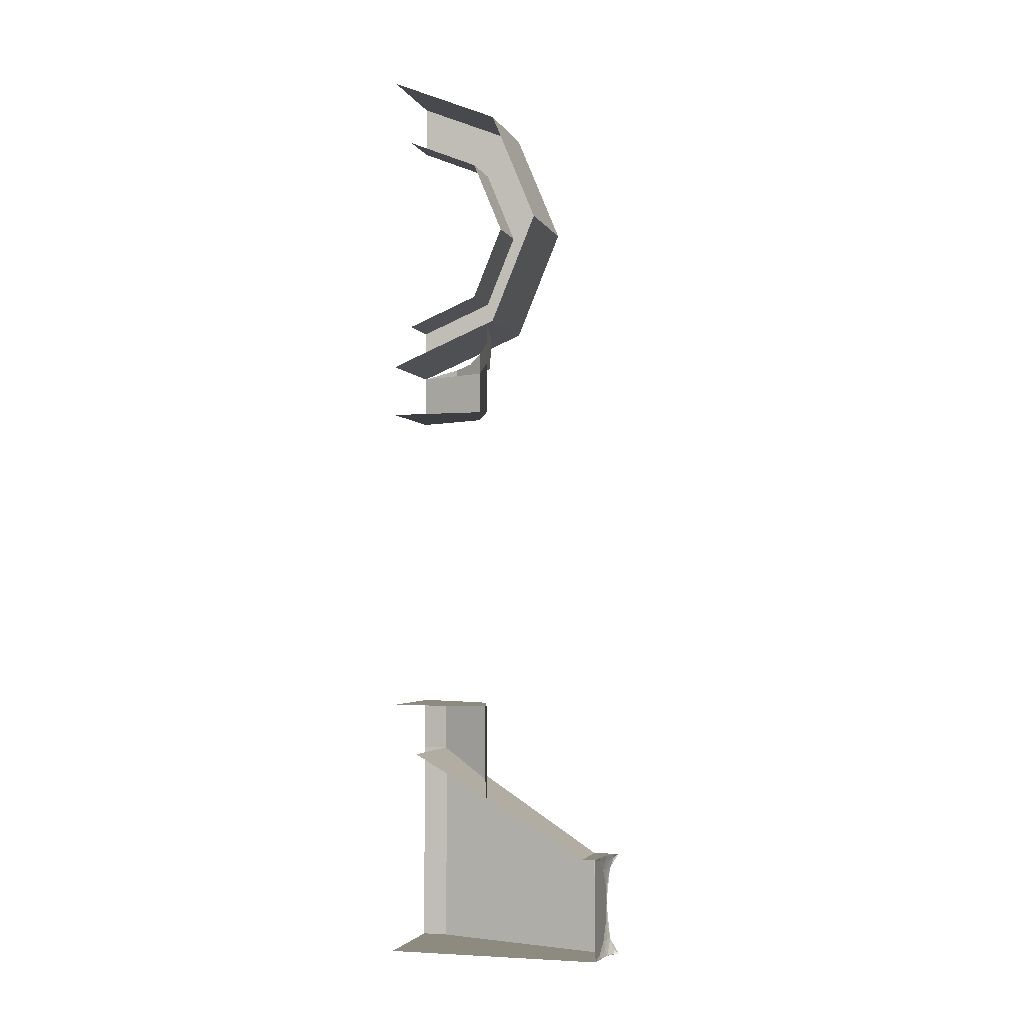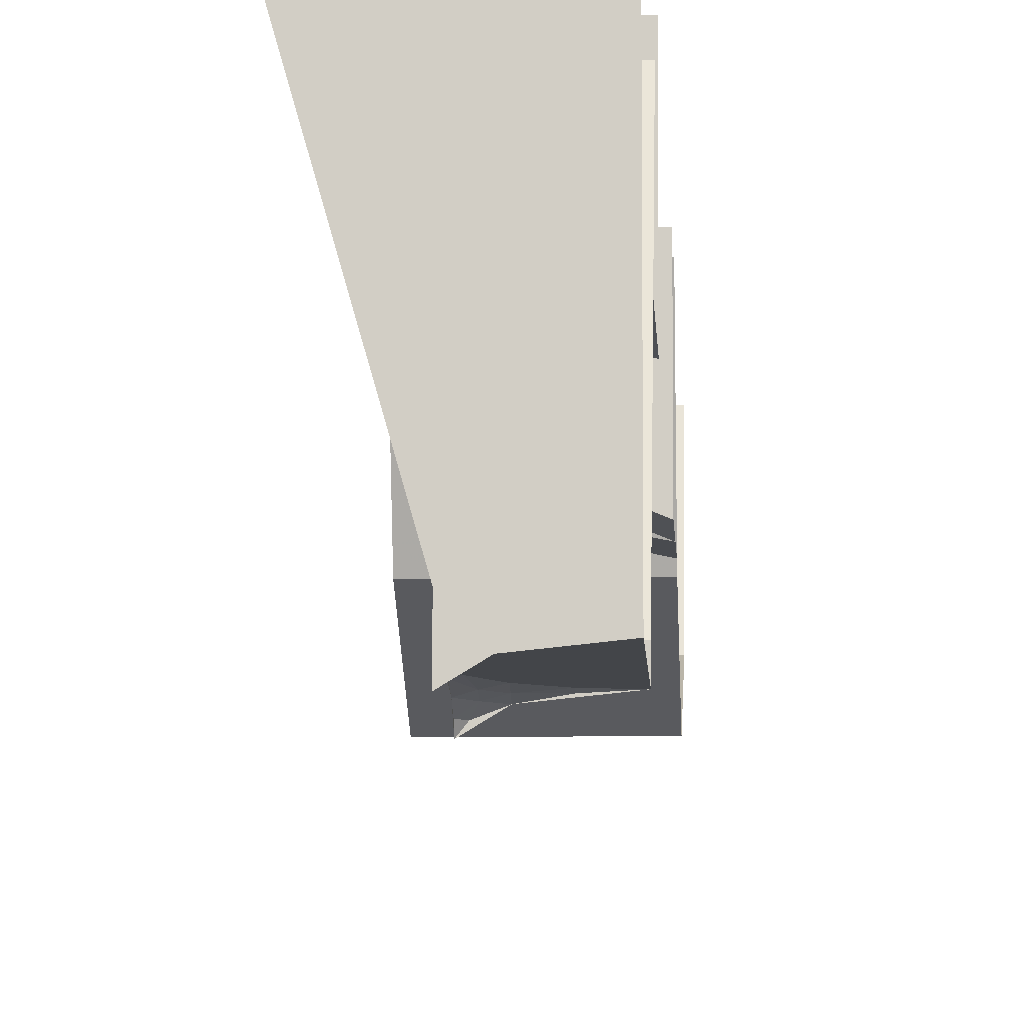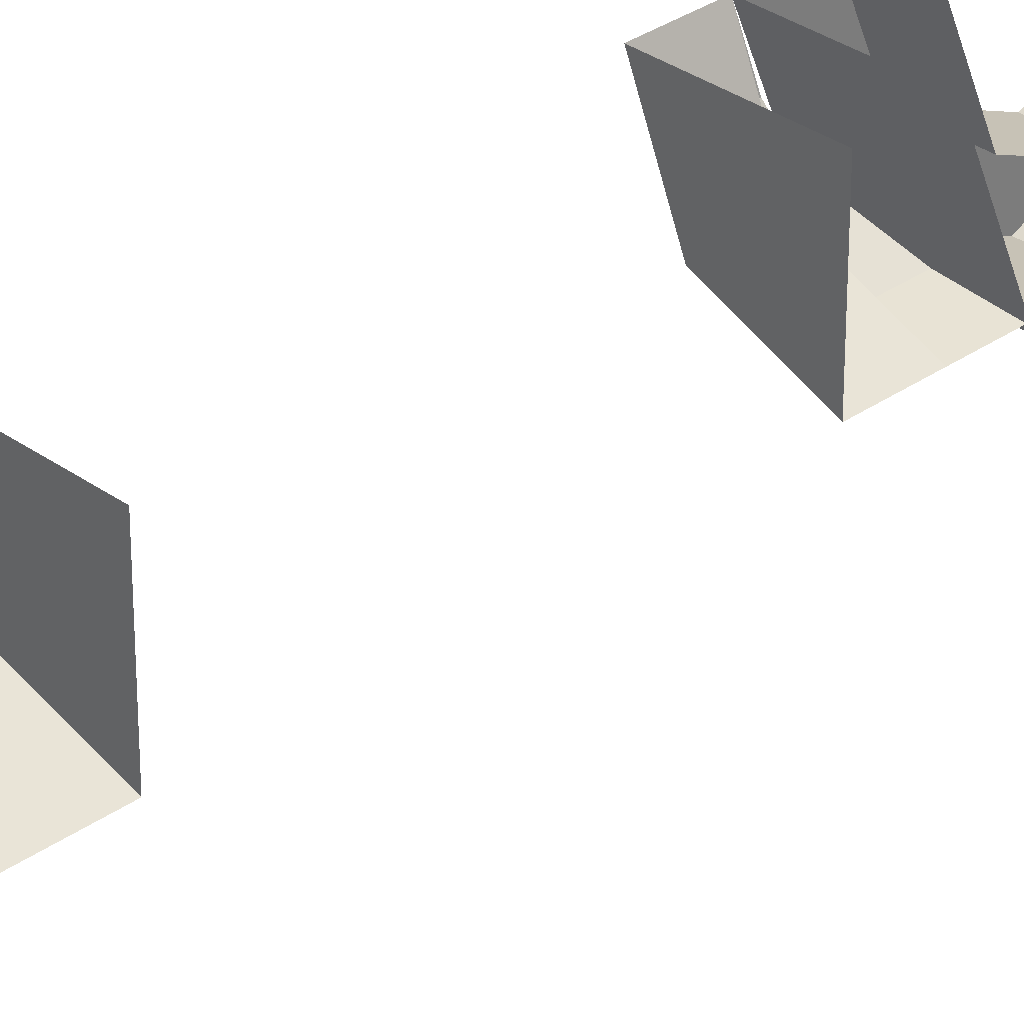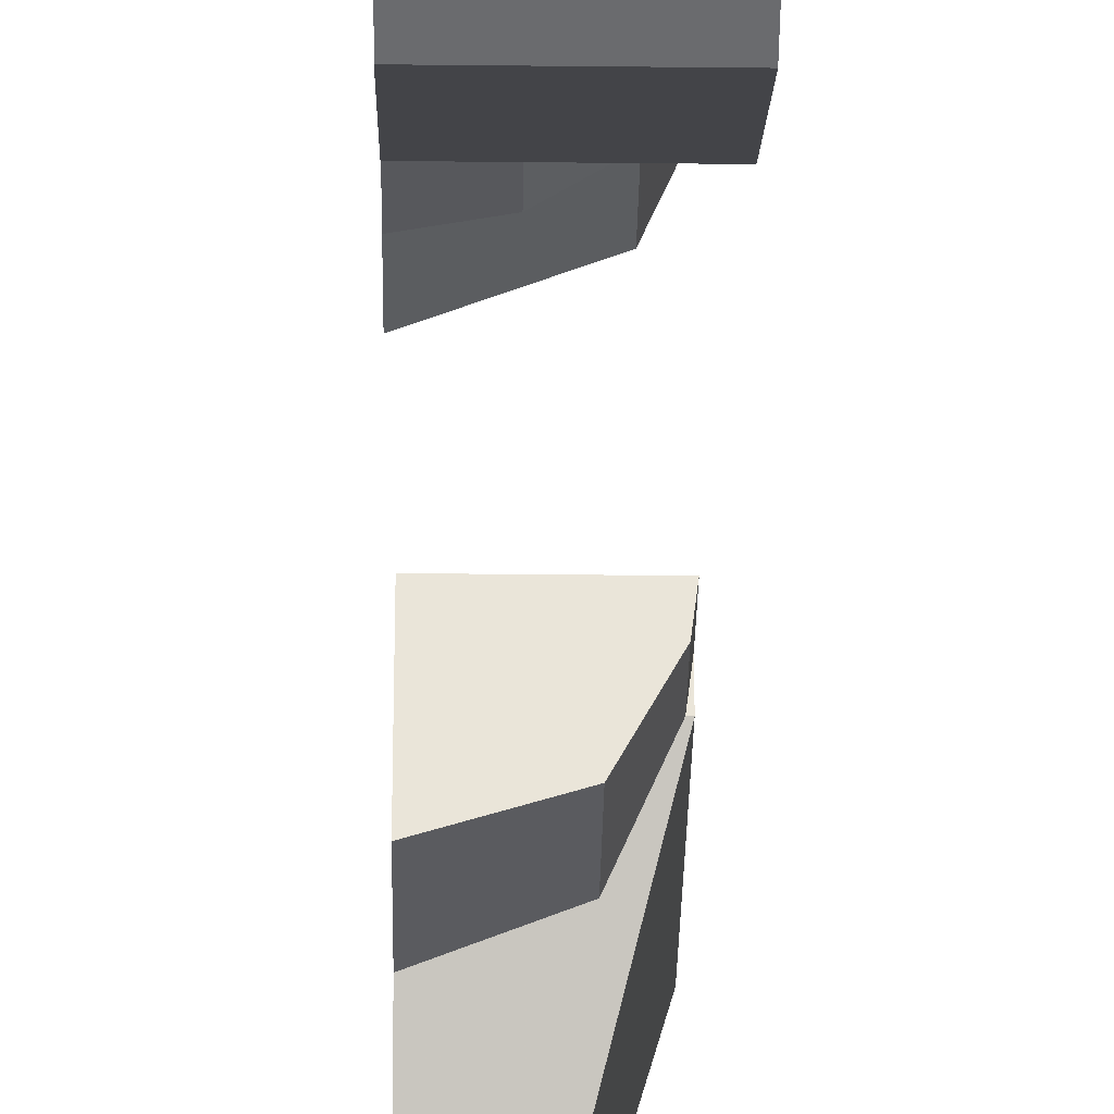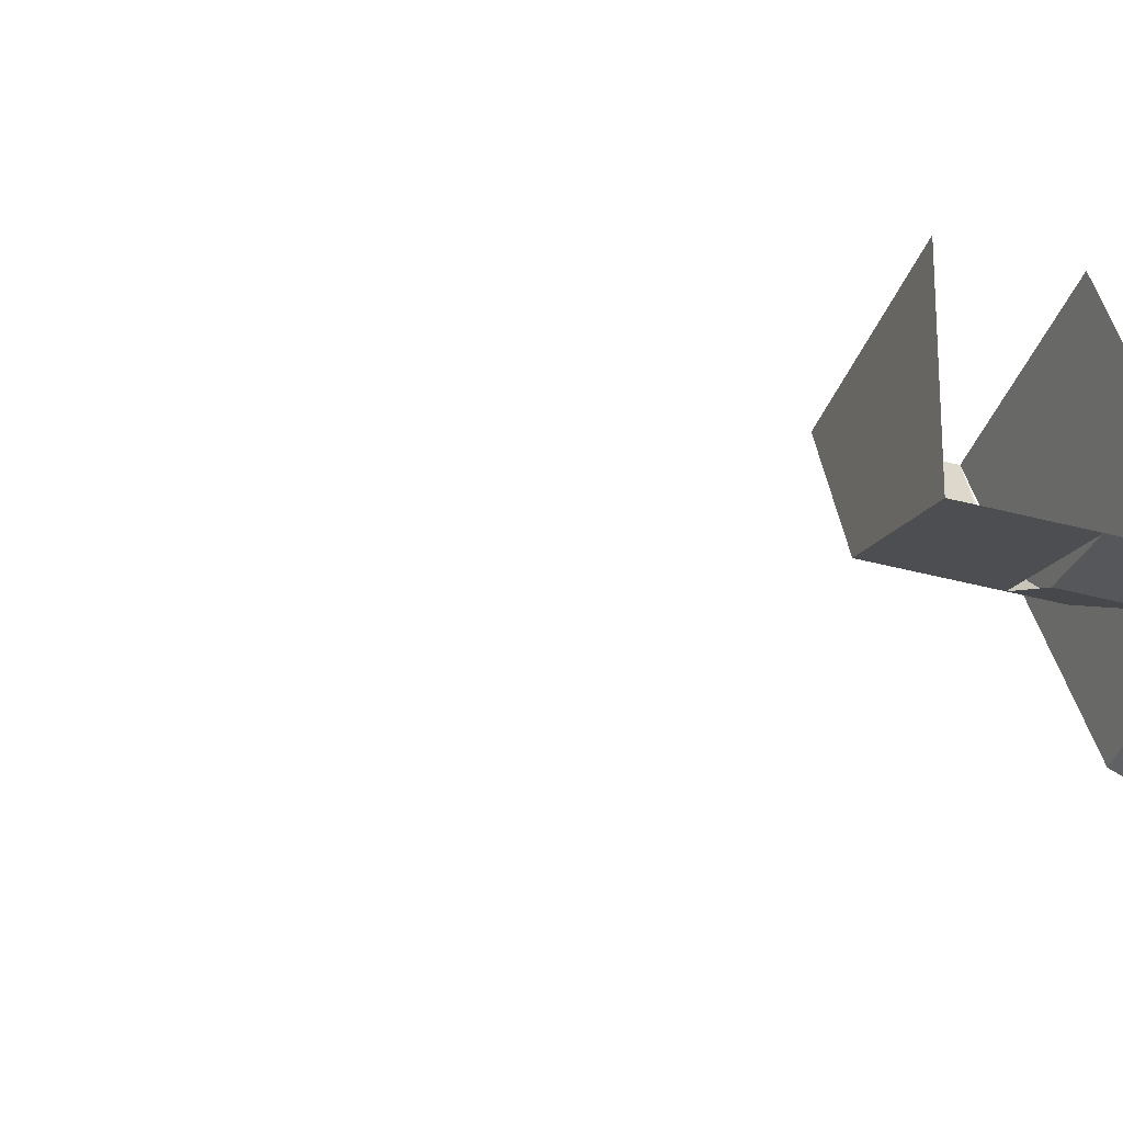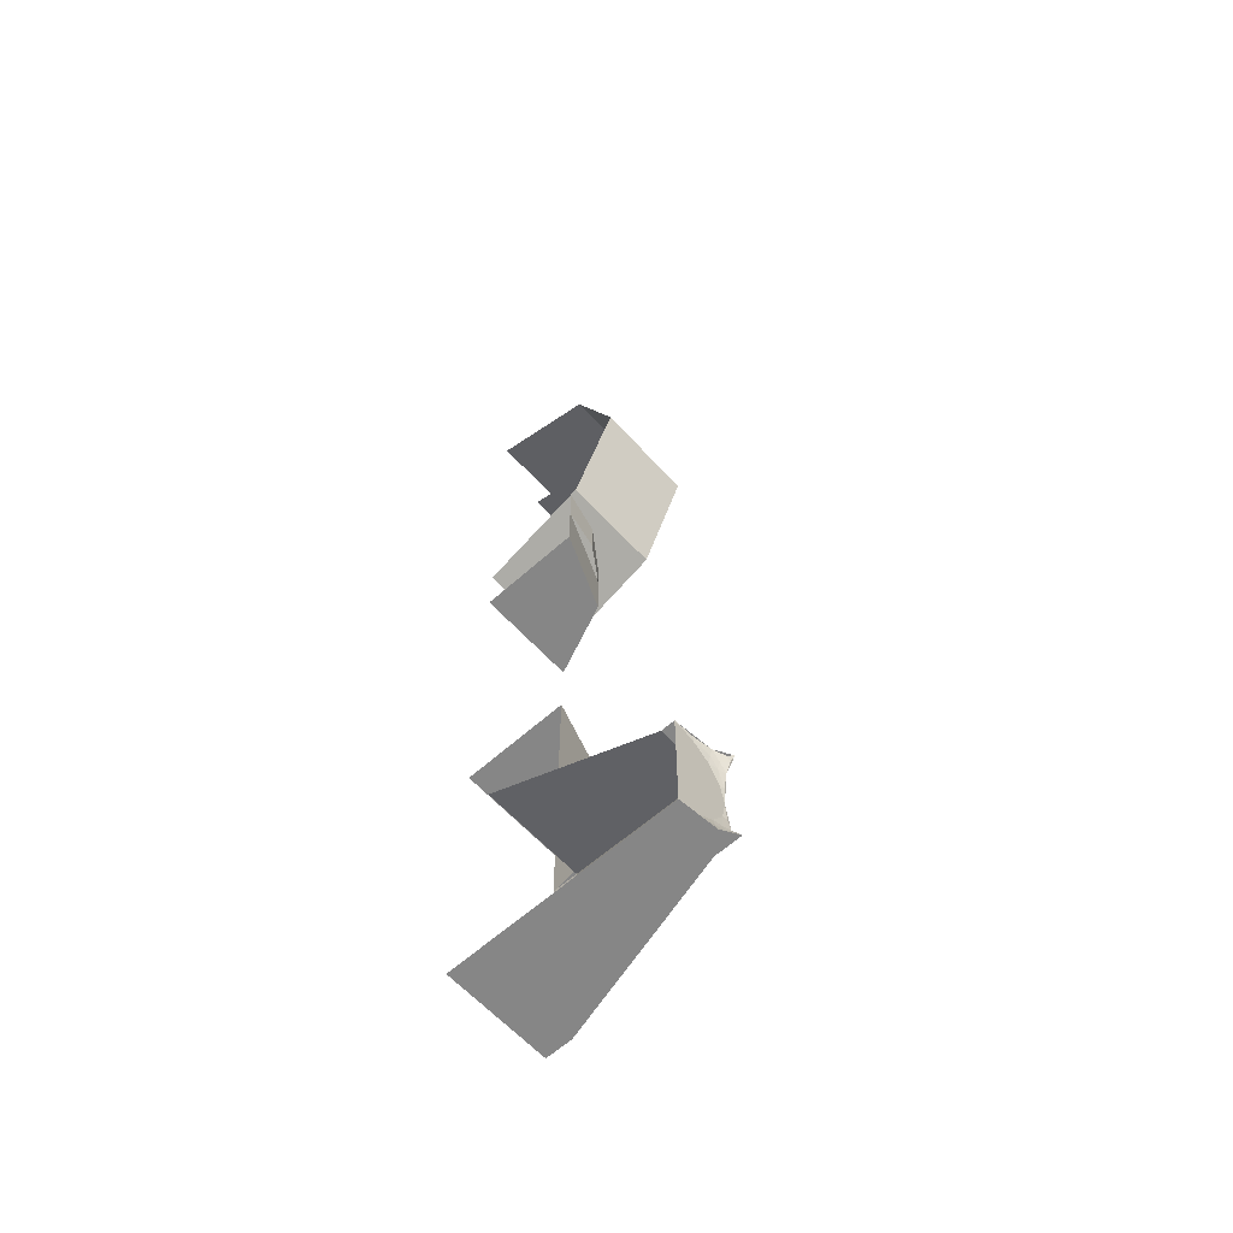
<metadata>
{"format":"obj","ext":"obj","renderer":"f3d","projection":"perspective","resolution":1024,"background":"white","views":[{"elev":-3.3,"azim":105.9,"up":"+Y"},{"elev":-8.8,"azim":2.4,"up":"+Z"},{"elev":32.1,"azim":45.5,"up":"+Z"},{"elev":-30.8,"azim":179.1,"up":"+Z"},{"elev":-37.5,"azim":70.6,"up":"+Z"},{"elev":-62.0,"azim":132.2,"up":"+Y"}]}
</metadata>
<code>
v -0.137 -0.4 -0.1561
v -0.1938 -0.4 -0.05
v -0.1938 -0.3 -0.05
v -0.137 -0.3 -0.1561
v 0 -0.4 -0.2
v -0.137 -0.4 -0.1561
v -0.137 -0.3 -0.1561
v 0 -0.3 -0.2
v 0 -0.3 -0.05
v -0.1938 -0.3 -0.05
v -0.137 -0.3 -0.1561
v 0 -0.3 -0.05
v -0.137 -0.3 -0.1561
v 0 -0.3 -0.2
v -0.2 -0.4 -0.05
v -0.2 -0.4 0
v -0.1938 -0.4 -0.05
v -0.2 -0.3 0
v 0 -0.3 0
v 0 -0.3 -0.05
v -0.1938 -0.3 -0.05
v -0.2 -0.4 0
v -0.2 -0.3 0
v -0.1938 -0.3 -0.05
v -0.1938 -0.4 -0.05
v -0.137 -0.4606 -0.1561
v -0.137 -0.4 -0.1561
v -0.1938 -0.4 -0.05
v -0.137 -0.4606 -0.1561
v 0 -0.4857 -0.2
v 0 -0.4 -0.2
v -0.137 -0.4 -0.1561
v -0.2 -0.8 0
v -0.2 -0.8 -0.05
v 0 -0.8 -0.05
v 0 -0.8 0
v -0.2 -0.8 -0.05
v -0.1 -0.8 -0.4
v 0 -0.8 -0.4
v 0 -0.8 -0.05
v -0.1 -0.6 -0.4
v -0.2 -0.4 -0.05
v 0 -0.4 -0.05
v 0 -0.6 -0.4
v -0.2 -0.8 0
v -0.2 -0.4 0
v -0.2 -0.4 -0.05
v -0.2 -0.8 -0.05
v -0.2 -0.8 -0.05
v -0.2 -0.4 -0.05
v -0.1 -0.6 -0.4
v -0.1 -0.8 -0.4
v -0.1 -0.8 -0.4
v -0.1 -0.8 -0.425
v 0 -0.8 -0.425
v 0 -0.8 -0.4
v -0.1 -0.6 -0.425
v -0.1 -0.6 -0.4
v 0 -0.6 -0.4
v 0 -0.6 -0.425
v -0.1 -0.8 -0.4
v -0.1 -0.6 -0.4
v -0.1 -0.6 -0.425
v -0.1 -0.8 -0.425
v -0.1 -0.8 -0.425
v -0.1 -0.6 -0.425
v 0 -0.6 -0.425
v 0 -0.8 -0.425
v -0.1 -0.8 -0.425
v -0.07071 -0.8 -0.4323
v -0.1 -0.8 -0.45
v -0.1 -0.8 -0.425
v 0 -0.8 -0.425
v -0.07071 -0.8 -0.4323
v -0.1 -0.6 -0.425
v -0.07071 -0.6 -0.4323
v -0.1 -0.6 -0.45
v -0.1 -0.6 -0.425
v 0 -0.6 -0.425
v -0.07071 -0.6 -0.4323
v -0.1 -0.6 -0.425
v -0.1 -0.6293 -0.4323
v -0.1 -0.6 -0.45
v -0.1 -0.6 -0.425
v -0.1 -0.7 -0.425
v -0.1 -0.6293 -0.4323
v -0.1 -0.8 -0.425
v -0.1 -0.7707 -0.4323
v -0.1 -0.7 -0.425
v -0.1 -0.8 -0.425
v -0.1 -0.8 -0.45
v -0.1 -0.7707 -0.4323
v -0.07071 -0.7866 -0.4284
v -0.0866 -0.7707 -0.4284
v -0.0866 -0.7866 -0.4323
v -0.1 -0.7707 -0.4323
v -0.0866 -0.7866 -0.4323
v -0.0866 -0.7707 -0.4284
v -0.07071 -0.7866 -0.4284
v -0.0866 -0.7866 -0.4323
v -0.07071 -0.8 -0.4323
v -0.0866 -0.7707 -0.4284
v -0.07071 -0.7866 -0.4284
v -0.07071 -0.7707 -0.425
v -0.0866 -0.7866 -0.4323
v -0.1 -0.7707 -0.4323
v -0.1 -0.7924 -0.4404
v -0.1 -0.7383 -0.4269
v -0.1 -0.7707 -0.4323
v -0.0866 -0.7707 -0.4284
v -0.09239 -0.8 -0.4404
v -0.07071 -0.8 -0.4323
v -0.0866 -0.7866 -0.4323
v -0.07071 -0.7866 -0.4284
v -0.07071 -0.8 -0.4323
v -0.03827 -0.8 -0.4269
v -0.0866 -0.7707 -0.4284
v -0.07071 -0.7707 -0.425
v -0.09239 -0.7383 -0.425
v -0.03827 -0.7924 -0.425
v -0.07071 -0.7707 -0.425
v -0.07071 -0.7866 -0.4284
v -0.1 -0.7924 -0.4404
v -0.09239 -0.8 -0.4404
v -0.0866 -0.7866 -0.4323
v -0.0866 -0.7707 -0.4284
v -0.09239 -0.7383 -0.425
v -0.1 -0.7383 -0.4269
v -0.03827 -0.8 -0.4269
v -0.03827 -0.7924 -0.425
v -0.07071 -0.7866 -0.4284
v -0.09239 -0.8 -0.4404
v -0.1 -0.7924 -0.4404
v -0.1 -0.8 -0.45
v -0.1 -0.7 -0.425
v -0.1 -0.7383 -0.4269
v -0.09239 -0.7383 -0.425
v -0.03827 -0.7924 -0.425
v -0.03827 -0.8 -0.4269
v 0 -0.8 -0.425
v -0.07071 -0.6134 -0.4284
v -0.0866 -0.6293 -0.4284
v -0.0866 -0.6134 -0.4323
v -0.1 -0.6293 -0.4323
v -0.0866 -0.6134 -0.4323
v -0.0866 -0.6293 -0.4284
v -0.07071 -0.6134 -0.4284
v -0.0866 -0.6134 -0.4323
v -0.07071 -0.6 -0.4323
v -0.0866 -0.6293 -0.4284
v -0.07071 -0.6134 -0.4284
v -0.07071 -0.6293 -0.425
v -0.0866 -0.6134 -0.4323
v -0.1 -0.6293 -0.4323
v -0.1 -0.6076 -0.4404
v -0.1 -0.6617 -0.4269
v -0.1 -0.6293 -0.4323
v -0.0866 -0.6293 -0.4284
v -0.09239 -0.6 -0.4404
v -0.07071 -0.6 -0.4323
v -0.0866 -0.6134 -0.4323
v -0.07071 -0.6134 -0.4284
v -0.07071 -0.6 -0.4323
v -0.03827 -0.6 -0.4269
v -0.0866 -0.6293 -0.4284
v -0.07071 -0.6293 -0.425
v -0.09239 -0.6617 -0.425
v -0.03827 -0.6076 -0.425
v -0.07071 -0.6293 -0.425
v -0.07071 -0.6134 -0.4284
v -0.1 -0.6076 -0.4404
v -0.09239 -0.6 -0.4404
v -0.0866 -0.6134 -0.4323
v -0.0866 -0.6293 -0.4284
v -0.09239 -0.6617 -0.425
v -0.1 -0.6617 -0.4269
v -0.03827 -0.6 -0.4269
v -0.03827 -0.6076 -0.425
v -0.07071 -0.6134 -0.4284
v -0.09239 -0.6 -0.4404
v -0.1 -0.6076 -0.4404
v -0.1 -0.6 -0.45
v -0.1 -0.7 -0.425
v -0.1 -0.6617 -0.4269
v -0.09239 -0.6617 -0.425
v -0.03827 -0.6076 -0.425
v -0.03827 -0.6 -0.4269
v 0 -0.6 -0.425
v 0 0.9121 -0.2121
v 0 1 0
v -0.2 1 0
v -0.2 0.9121 -0.2121
v 0 0.7 -0.3
v 0 0.9121 -0.2121
v -0.2 0.9121 -0.2121
v -0.2 0.7 -0.3
v 0 0.4879 -0.2121
v 0 0.7 -0.3
v -0.2 0.7 -0.3
v -0.2 0.4879 -0.2121
v 0 0.4 0
v 0 0.4879 -0.2121
v -0.2 0.4879 -0.2121
v -0.2 0.4 0
v -0.2 1 0
v -0.2 0.9121 -0.2121
v -0.2 0.8414 -0.1414
v -0.2 0.9 0
v -0.2 0.9121 -0.2121
v -0.2 0.7 -0.3
v -0.2 0.7 -0.2
v -0.2 0.8414 -0.1414
v -0.2 0.7 -0.3
v -0.2 0.4879 -0.2121
v -0.2 0.5586 -0.1414
v -0.2 0.7 -0.2
v -0.2 0.4879 -0.2121
v -0.2 0.4 0
v -0.2 0.5 0
v -0.2 0.5586 -0.1414
v -0.2 0.8414 -0.1414
v -0.2 0.9 0
v -0.1 0.9 0
v -0.1 0.8414 -0.1414
v -0.2 0.7 -0.2
v -0.2 0.8414 -0.1414
v -0.1 0.8414 -0.1414
v -0.1 0.7 -0.2
v -0.2 0.5586 -0.1414
v -0.2 0.7 -0.2
v -0.1 0.7 -0.2
v -0.1 0.5586 -0.1414
v -0.2 0.5 0
v -0.2 0.5586 -0.1414
v -0.1 0.5586 -0.1414
v -0.1 0.5 0
v 0 0.3 0
v -0.2 0.3 0
v -0.1414 0.3 -0.1414
v 0 0.3 0
v -0.1414 0.3 -0.1414
v 0 0.3 -0.2
v -0.1414 0.3 -0.1414
v -0.2 0.3 0
v -0.2 0.4 0
v -0.1414 0.4 -0.1414
v 0 0.3 -0.2
v -0.1414 0.3 -0.1414
v -0.1414 0.4 -0.1414
v 0 0.4 -0.2
v -0.07655 0.4696 -0.1848
v 0 0.4798 -0.2
v 0 0.4 -0.2
v -0.07655 0.4 -0.1848
v -0.1414 0.4406 -0.1414
v -0.07655 0.4696 -0.1848
v -0.07655 0.4 -0.1848
v -0.1414 0.4 -0.1414
v -0.1592 0.4229 -0.1148
v -0.1414 0.4406 -0.1414
v -0.1414 0.4 -0.1414
v -0.1592 0.4 -0.1148
v -0.1848 0.4153 -0.07655
v -0.1592 0.4229 -0.1148
v -0.1592 0.4 -0.1148
v -0.1848 0.4 -0.07655
v -0.1848 0.4153 -0.07655
v -0.1848 0.4 -0.07655
v -0.2 0.4 0
g mesh7245139
f 1 2 3
f 3 4 1
f 5 6 7
f 7 8 5
g mesh7245141
f 9 11 10
f 12 14 13
f 15 16 17
f 18 19 20
f 20 21 18
f 22 23 24
f 24 25 22
g mesh7245144
f 26 28 27
f 29 31 30
f 31 29 32
f 33 34 35
f 35 36 33
f 37 38 39
f 39 40 37
f 41 42 43
f 43 44 41
f 45 46 47
f 47 48 45
f 49 50 51
f 51 52 49
f 53 54 55
f 55 56 53
f 57 58 59
f 59 60 57
f 61 62 63
f 63 64 61
f 65 66 67
f 67 68 65
g mesh7245147
f 69 71 70
f 72 74 73
g mesh7245149
f 75 76 77
f 78 79 80
g mesh7245151
f 81 83 82
f 84 86 85
f 87 89 88
f 90 92 91
g mesh7245153
f 93 95 94
g mesh7245154
f 96 98 97
f 99 101 100
f 102 104 103
g mesh7245155
f 105 107 106
f 108 110 109
f 111 113 112
f 114 116 115
f 117 119 118
f 120 122 121
g mesh7245156
f 123 125 124
f 126 128 127
f 129 131 130
g mesh7245157
f 132 134 133
f 135 137 136
f 138 140 139
g mesh7245159
f 141 142 143
g mesh7245160
f 144 145 146
f 147 148 149
f 150 151 152
g mesh7245161
f 153 154 155
f 156 157 158
f 159 160 161
f 162 163 164
f 165 166 167
f 168 169 170
g mesh7245162
f 171 172 173
f 174 175 176
f 177 178 179
g mesh7245163
f 180 181 182
f 183 184 185
f 186 187 188
g mesh7245168
f 189 191 190
f 191 189 192
f 193 195 194
f 195 193 196
f 197 199 198
f 199 197 200
f 201 203 202
f 203 201 204
g mesh7245171
f 205 206 207
f 207 208 205
f 209 210 211
f 211 212 209
f 213 214 215
f 215 216 213
f 217 218 219
f 219 220 217
g mesh7245174
f 221 223 222
f 223 221 224
f 225 227 226
f 227 225 228
f 229 231 230
f 231 229 232
f 233 235 234
f 235 233 236
g mesh7245177
f 237 238 239
f 240 241 242
g mesh7245179
f 243 244 245
f 245 246 243
f 247 248 249
f 249 250 247
f 251 252 253
f 253 254 251
f 255 256 257
f 257 258 255
f 259 260 261
f 261 262 259
f 263 264 265
f 265 266 263
f 267 268 269

</code>
